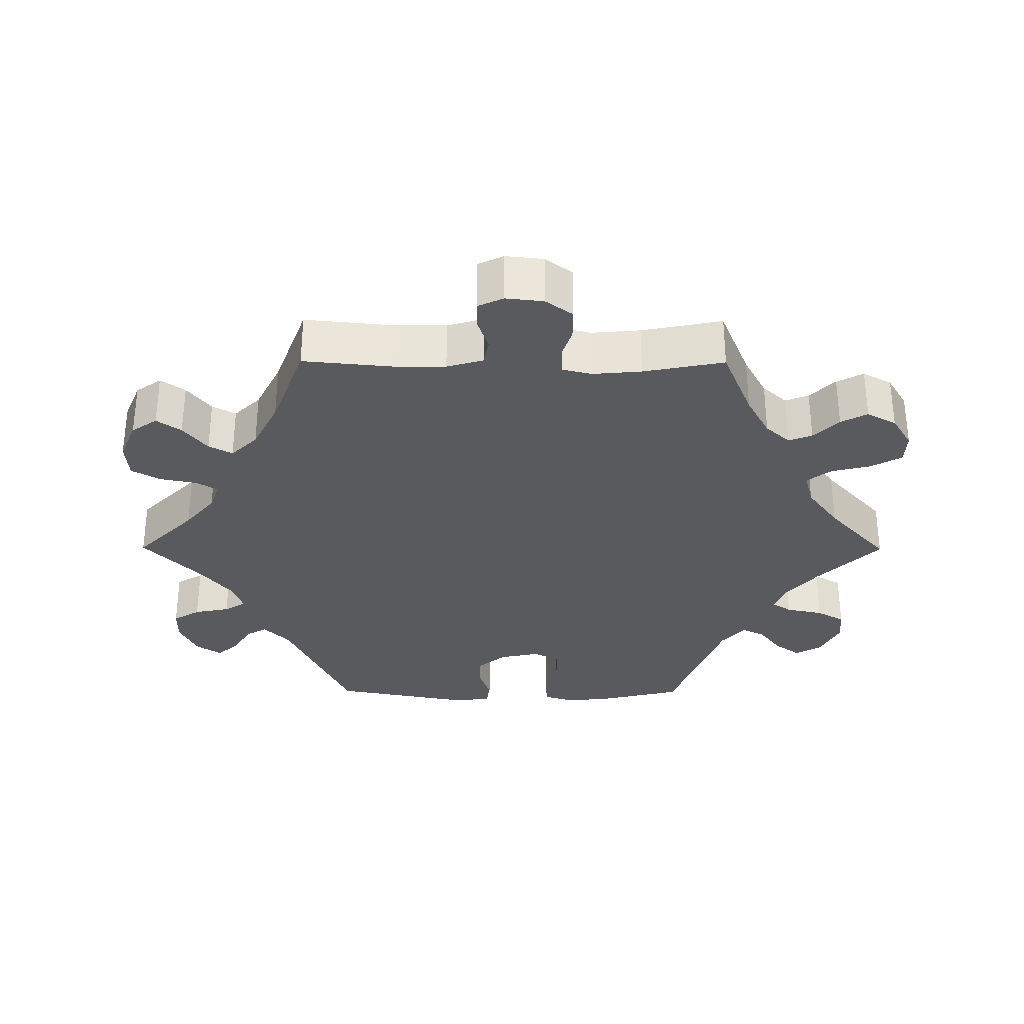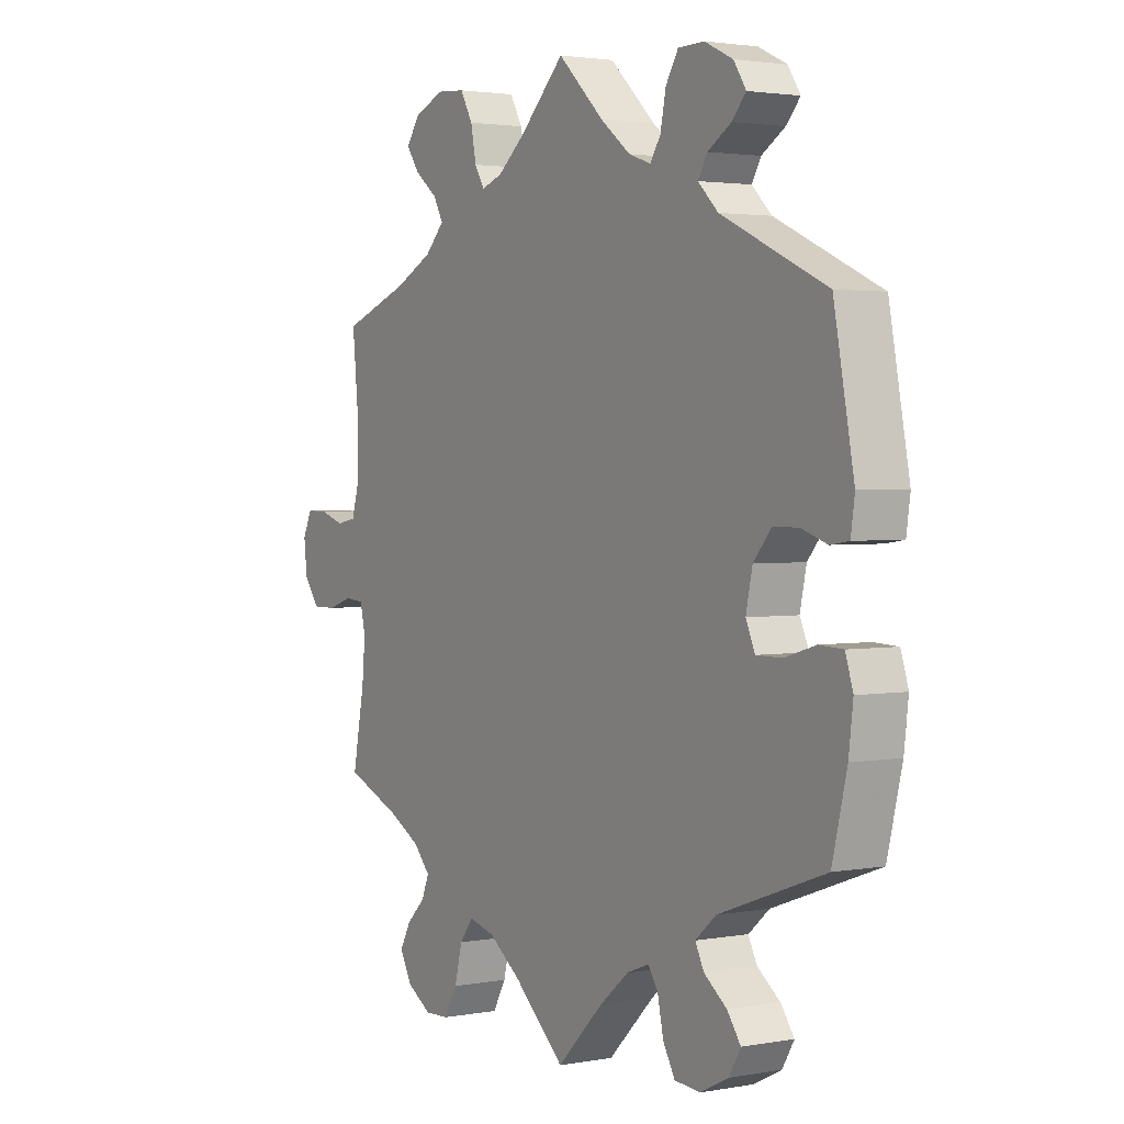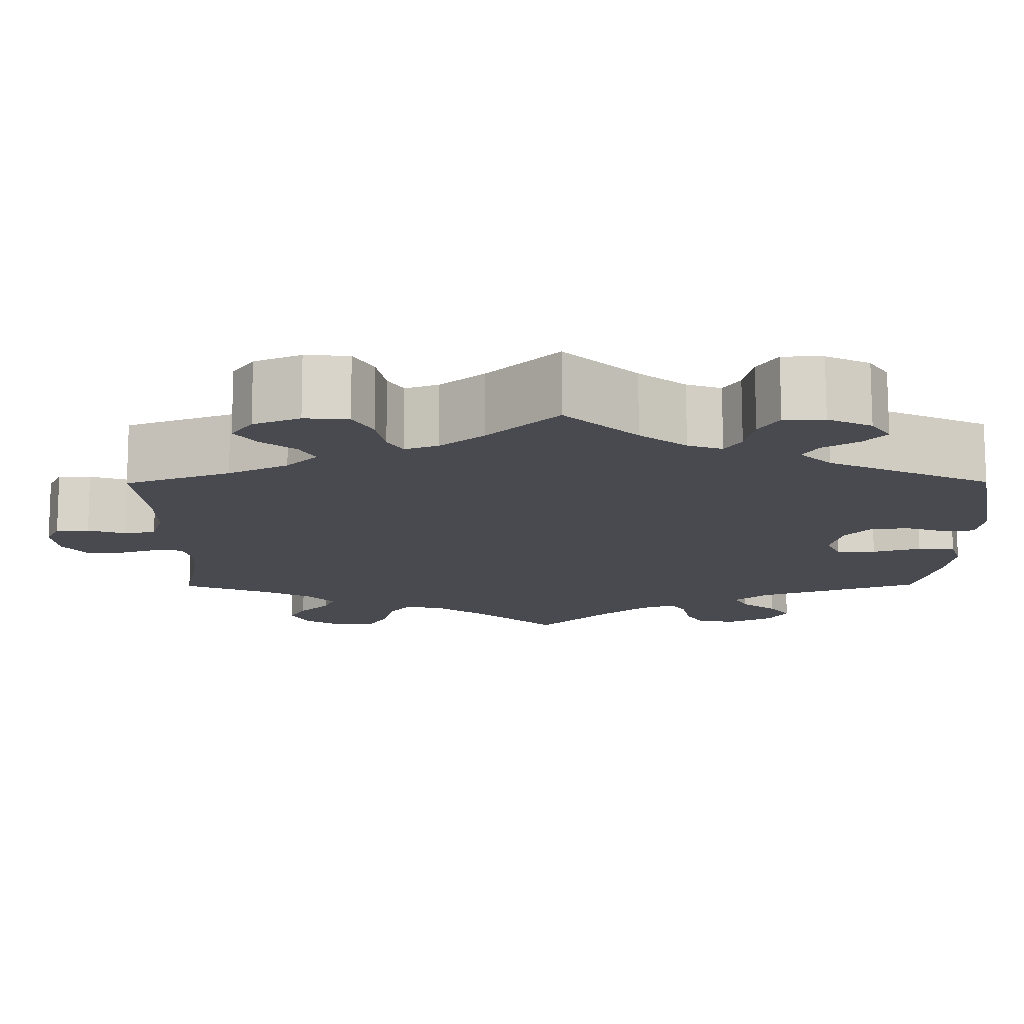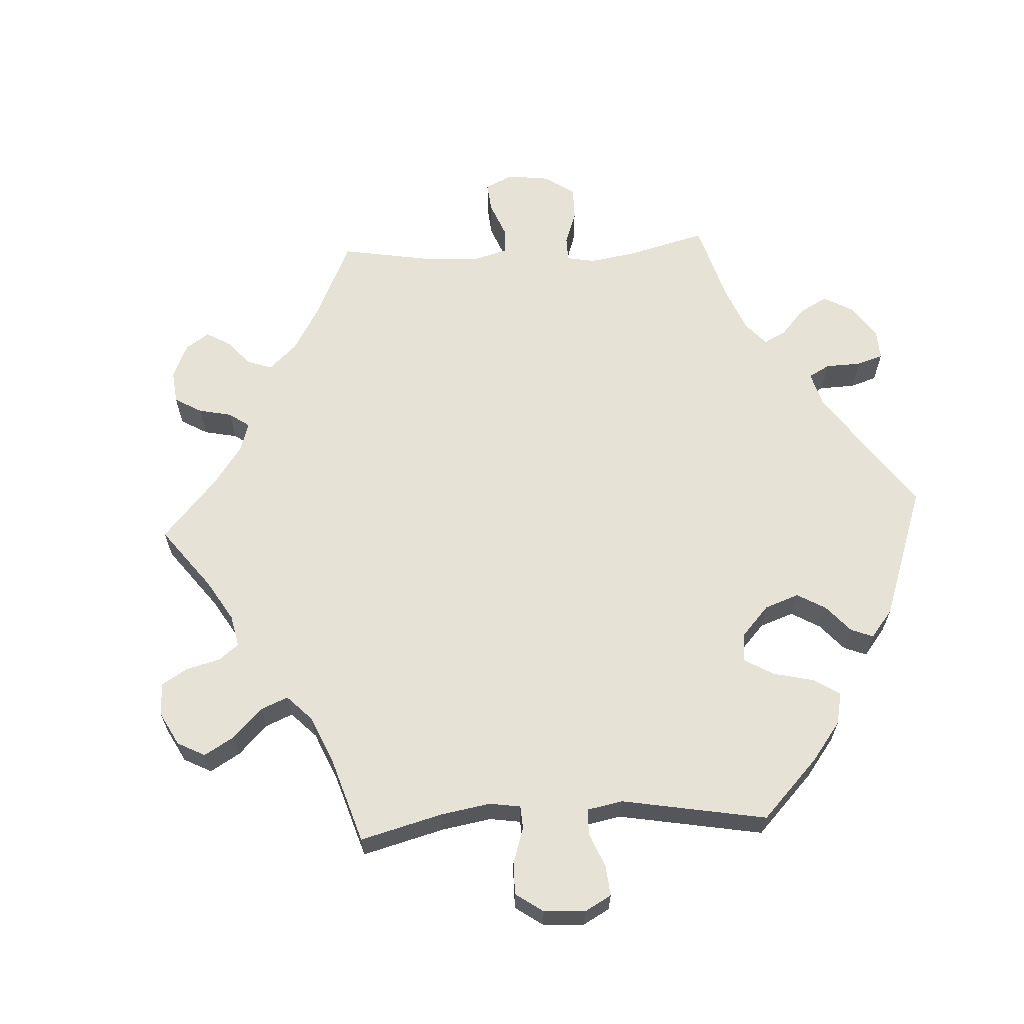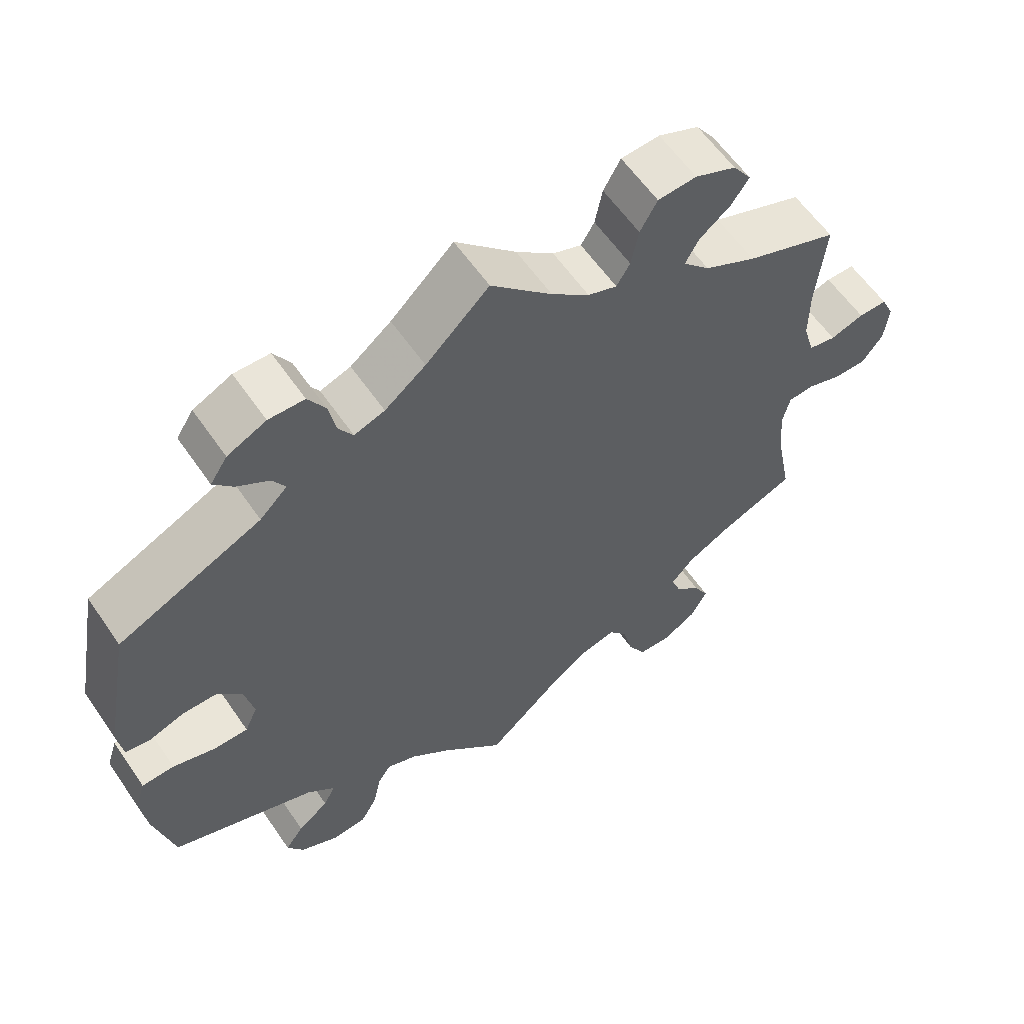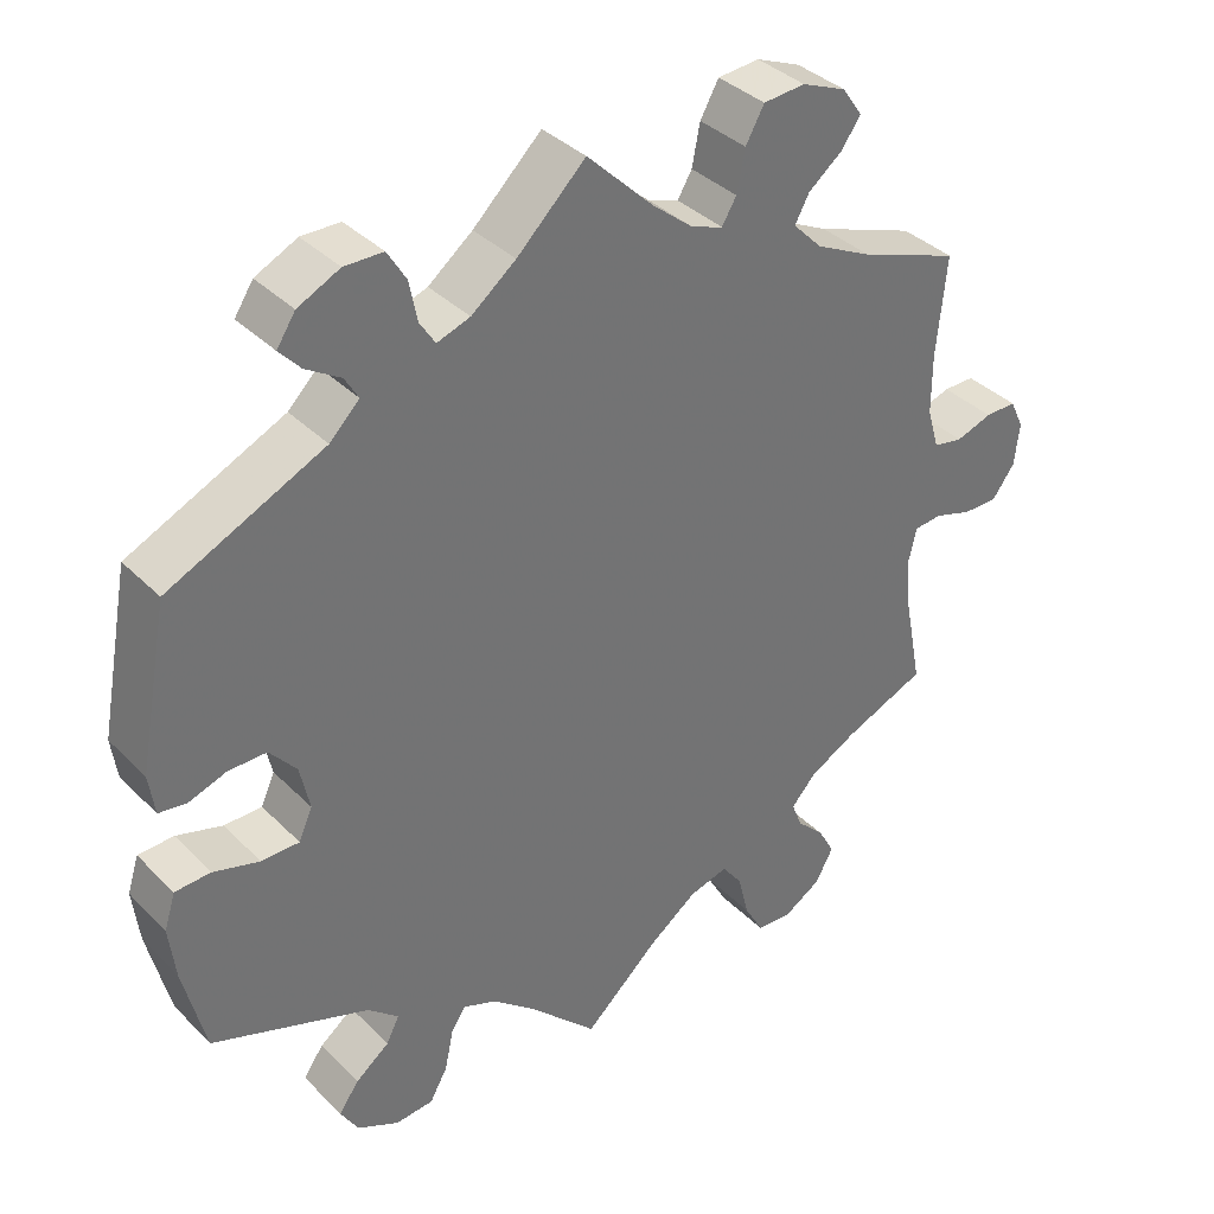
<metadata>
{"format":"obj","ext":"obj","renderer":"f3d","projection":"perspective","resolution":1024,"background":"white","views":[{"elev":-31.5,"azim":89.7,"up":"+Y"},{"elev":2.4,"azim":-122.4,"up":"+Z"},{"elev":76.4,"azim":179.9,"up":"+Z"},{"elev":63.4,"azim":-153.2,"up":"+Y"},{"elev":59.6,"azim":-34.3,"up":"+Z"},{"elev":36.8,"azim":-38.4,"up":"+Z"}]}
</metadata>
<code>
v 0.399 0.07 -0.331
v 0.34 0.07 -0.363
v 0.309 0.07 -0.397
v 0.322 0.07 -0.43
v 0.357 0.07 -0.465
v 0.377 0.07 -0.502
v 0.355 0.07 -0.543
v 0.309 0.07 -0.571
v 0.265 0.07 -0.569
v 0.241 0.07 -0.526
v 0.227 0.07 -0.47
v 0.202 0.07 -0.437
v 0.154 0.07 -0.45
v 0.094 0.07 -0.494
v 0.001 0.07 -0.578
v -0.084 0.07 -0.493
v -0.138 0.07 -0.448
v -0.179 0.07 -0.432
v -0.197 0.07 -0.459
v -0.208 0.07 -0.511
v -0.23 0.07 -0.55
v -0.277 0.07 -0.554
v -0.329 0.07 -0.528
v -0.351 0.07 -0.491
v -0.326 0.07 -0.456
v -0.284 0.07 -0.424
v -0.268 0.07 -0.392
v -0.306 0.07 -0.359
v -0.501 0.07 -0.288
v -0.528 0.07 -0.176
v -0.536 0.07 -0.109
v -0.522 0.07 -0.065
v -0.478 0.07 -0.063
v -0.421 0.07 -0.08
v -0.374 0.07 -0.08
v -0.357 0.07 -0.042
v -0.369 0.07 0.014
v -0.402 0.07 0.053
v -0.449 0.07 0.053
v -0.496 0.07 0.037
v -0.53 0.07 0.042
v -0.537 0.07 0.092
v -0.5 0.07 0.289
v -0.307 0.07 0.378
v -0.27 0.07 0.414
v -0.287 0.07 0.443
v -0.33 0.07 0.47
v -0.356 0.07 0.499
v -0.333 0.07 0.534
v -0.281 0.07 0.559
v -0.233 0.07 0.558
v -0.21 0.07 0.52
v -0.2 0.07 0.47
v -0.181 0.07 0.44
v -0.14 0.07 0.454
v -0.085 0.07 0.497
v 0 0.07 0.578
v 0.082 0.07 0.497
v 0.133 0.07 0.455
v 0.172 0.07 0.441
v 0.19 0.07 0.471
v 0.2 0.07 0.522
v 0.223 0.07 0.563
v 0.275 0.07 0.567
v 0.33 0.07 0.544
v 0.355 0.07 0.508
v 0.331 0.07 0.474
v 0.289 0.07 0.441
v 0.271 0.07 0.408
v 0.307 0.07 0.371
v 0.377 0.07 0.336
v 0.501 0.07 0.29
v 0.489 0.07 0.166
v 0.489 0.07 0.092
v 0.504 0.07 0.041
v 0.541 0.07 0.034
v 0.586 0.07 0.049
v 0.625 0.07 0.049
v 0.642 0.07 0.013
v 0.636 0.07 -0.04
v 0.608 0.07 -0.078
v 0.564 0.07 -0.078
v 0.518 0.07 -0.063
v 0.483 0.07 -0.066
v 0.473 0.07 -0.108
v 0.479 0.07 -0.176
v 0.501 0.07 -0.289
v 0.399 0 -0.331
v 0.34 0 -0.363
v 0.309 0 -0.397
v 0.322 0 -0.43
v 0.357 0 -0.465
v 0.377 0 -0.502
v 0.355 0 -0.543
v 0.309 0 -0.571
v 0.265 0 -0.569
v 0.241 0 -0.526
v 0.227 0 -0.47
v 0.202 0 -0.437
v 0.154 0 -0.45
v 0.094 0 -0.494
v 0.001 0 -0.578
v -0.084 0 -0.493
v -0.138 0 -0.448
v -0.179 0 -0.432
v -0.197 0 -0.459
v -0.208 0 -0.511
v -0.23 0 -0.55
v -0.277 0 -0.554
v -0.329 0 -0.528
v -0.351 0 -0.491
v -0.326 0 -0.456
v -0.284 0 -0.424
v -0.268 0 -0.392
v -0.306 0 -0.359
v -0.501 0 -0.288
v -0.528 0 -0.176
v -0.536 0 -0.109
v -0.522 0 -0.065
v -0.478 0 -0.063
v -0.421 0 -0.08
v -0.374 0 -0.08
v -0.357 0 -0.042
v -0.369 0 0.014
v -0.402 0 0.053
v -0.449 0 0.053
v -0.496 0 0.037
v -0.53 0 0.042
v -0.537 0 0.092
v -0.5 0 0.289
v -0.307 0 0.378
v -0.27 0 0.414
v -0.287 0 0.443
v -0.33 0 0.47
v -0.356 0 0.499
v -0.333 0 0.534
v -0.281 0 0.559
v -0.233 0 0.558
v -0.21 0 0.52
v -0.2 0 0.47
v -0.181 0 0.44
v -0.14 0 0.454
v -0.085 0 0.497
v 0 0 0.578
v 0.082 0 0.497
v 0.133 0 0.455
v 0.172 0 0.441
v 0.19 0 0.471
v 0.2 0 0.522
v 0.223 0 0.563
v 0.275 0 0.567
v 0.33 0 0.544
v 0.355 0 0.508
v 0.331 0 0.474
v 0.289 0 0.441
v 0.271 0 0.408
v 0.307 0 0.371
v 0.377 0 0.336
v 0.501 0 0.29
v 0.489 0 0.166
v 0.489 0 0.092
v 0.504 0 0.041
v 0.541 0 0.034
v 0.586 0 0.049
v 0.625 0 0.049
v 0.642 0 0.013
v 0.636 0 -0.04
v 0.608 0 -0.078
v 0.564 0 -0.078
v 0.518 0 -0.063
v 0.483 0 -0.066
v 0.473 0 -0.108
v 0.479 0 -0.176
v 0.501 0 -0.289
f 86 87 1
f 85 86 1 2
f 84 85 2 3
f 80 81 82 83
f 80 83 84
f 79 80 84
f 76 77 78 79
f 75 76 79 84
f 74 75 84 3
f 71 72 73
f 70 71 73 74
f 69 70 74 3
f 65 66 67 68
f 65 68 69
f 64 65 69
f 61 62 63 64
f 60 61 64 69
f 56 57 58
f 55 56 58 59
f 54 55 59 60
f 50 51 52 53
f 50 53 54
f 49 50 54
f 46 47 48 49
f 45 46 49 54
f 44 45 54 60
f 39 40 41 42
f 38 39 42 43
f 37 38 43 44
f 31 32 33 34
f 31 34 35
f 28 29 30 31
f 27 28 31 35
f 23 24 25 26
f 23 26 27
f 22 23 27
f 19 20 21 22
f 18 19 22 27
f 17 18 27 35
f 14 15 16
f 13 14 16 17
f 12 13 17 35
f 8 9 10 11
f 8 11 12
f 7 8 12
f 4 5 6 7
f 3 4 7 12
f 36 37 44 60
f 35 36 60 69
f 3 12 35 69
f 88 174 173
f 89 88 173 172
f 90 89 172 171
f 170 169 168 167
f 171 170 167
f 171 167 166
f 166 165 164 163
f 171 166 163 162
f 90 171 162 161
f 160 159 158
f 161 160 158 157
f 90 161 157 156
f 155 154 153 152
f 156 155 152
f 156 152 151
f 151 150 149 148
f 156 151 148 147
f 145 144 143
f 146 145 143 142
f 147 146 142 141
f 140 139 138 137
f 141 140 137
f 141 137 136
f 136 135 134 133
f 141 136 133 132
f 147 141 132 131
f 129 128 127 126
f 130 129 126 125
f 131 130 125 124
f 121 120 119 118
f 122 121 118
f 118 117 116 115
f 122 118 115 114
f 113 112 111 110
f 114 113 110
f 114 110 109
f 109 108 107 106
f 114 109 106 105
f 122 114 105 104
f 103 102 101
f 104 103 101 100
f 122 104 100 99
f 98 97 96 95
f 99 98 95
f 99 95 94
f 94 93 92 91
f 99 94 91 90
f 147 131 124 123
f 156 147 123 122
f 156 122 99 90
f 1 88 89 2
f 2 89 90 3
f 3 90 91 4
f 4 91 92 5
f 5 92 93 6
f 6 93 94 7
f 7 94 95 8
f 8 95 96 9
f 9 96 97 10
f 10 97 98 11
f 11 98 99 12
f 12 99 100 13
f 13 100 101 14
f 14 101 102 15
f 15 102 103 16
f 16 103 104 17
f 17 104 105 18
f 18 105 106 19
f 19 106 107 20
f 20 107 108 21
f 21 108 109 22
f 22 109 110 23
f 23 110 111 24
f 24 111 112 25
f 25 112 113 26
f 26 113 114 27
f 27 114 115 28
f 28 115 116 29
f 29 116 117 30
f 30 117 118 31
f 31 118 119 32
f 32 119 120 33
f 33 120 121 34
f 34 121 122 35
f 35 122 123 36
f 36 123 124 37
f 37 124 125 38
f 38 125 126 39
f 39 126 127 40
f 40 127 128 41
f 41 128 129 42
f 42 129 130 43
f 43 130 131 44
f 44 131 132 45
f 45 132 133 46
f 46 133 134 47
f 47 134 135 48
f 48 135 136 49
f 49 136 137 50
f 50 137 138 51
f 51 138 139 52
f 52 139 140 53
f 53 140 141 54
f 54 141 142 55
f 55 142 143 56
f 56 143 144 57
f 57 144 145 58
f 58 145 146 59
f 59 146 147 60
f 60 147 148 61
f 61 148 149 62
f 62 149 150 63
f 63 150 151 64
f 64 151 152 65
f 65 152 153 66
f 66 153 154 67
f 67 154 155 68
f 68 155 156 69
f 69 156 157 70
f 70 157 158 71
f 71 158 159 72
f 72 159 160 73
f 73 160 161 74
f 74 161 162 75
f 75 162 163 76
f 76 163 164 77
f 77 164 165 78
f 78 165 166 79
f 79 166 167 80
f 80 167 168 81
f 81 168 169 82
f 82 169 170 83
f 83 170 171 84
f 84 171 172 85
f 85 172 173 86
f 86 173 174 87
f 87 174 88 1

</code>
